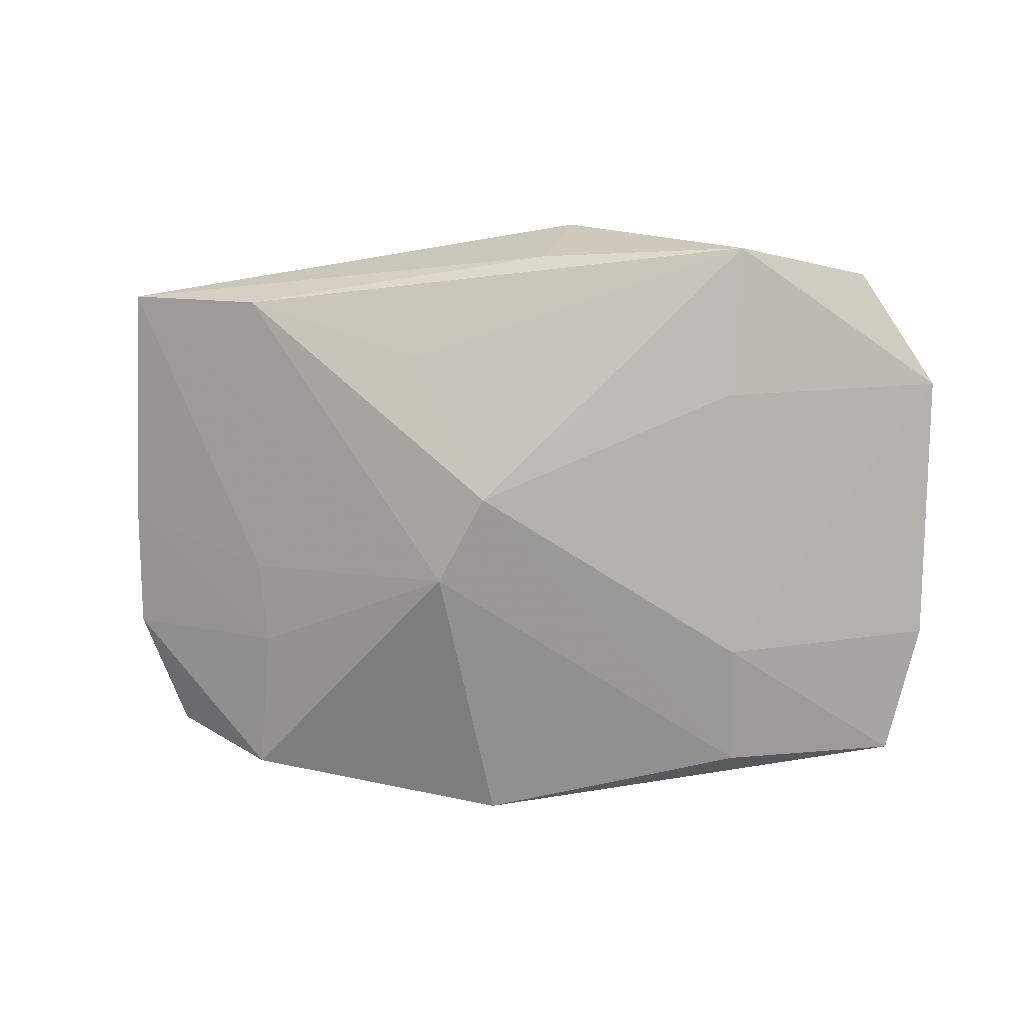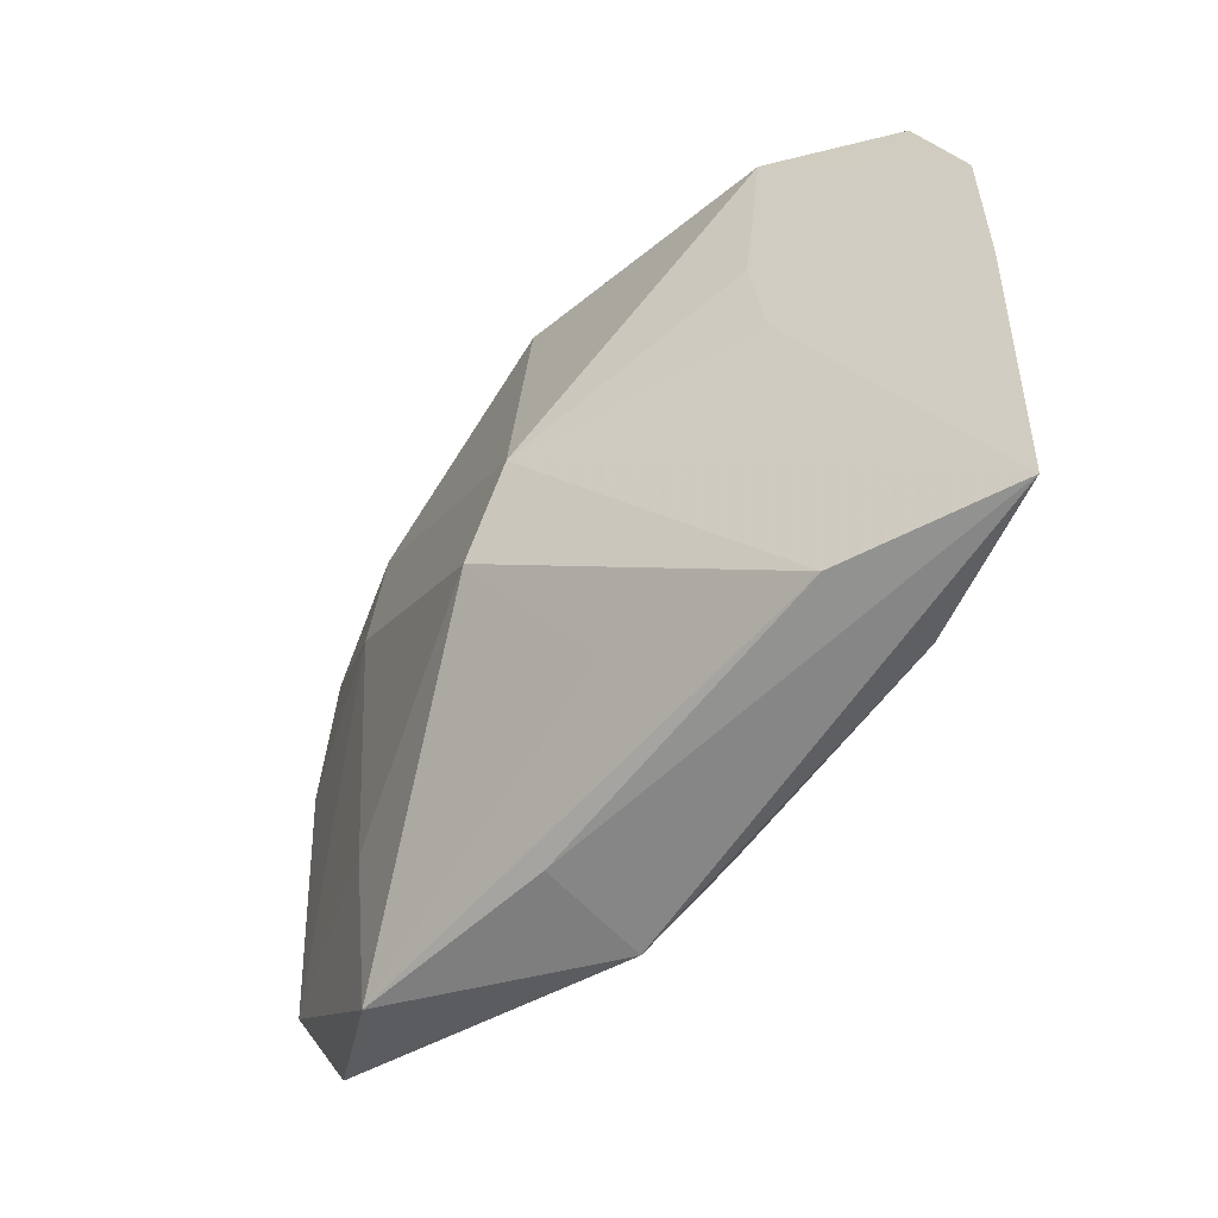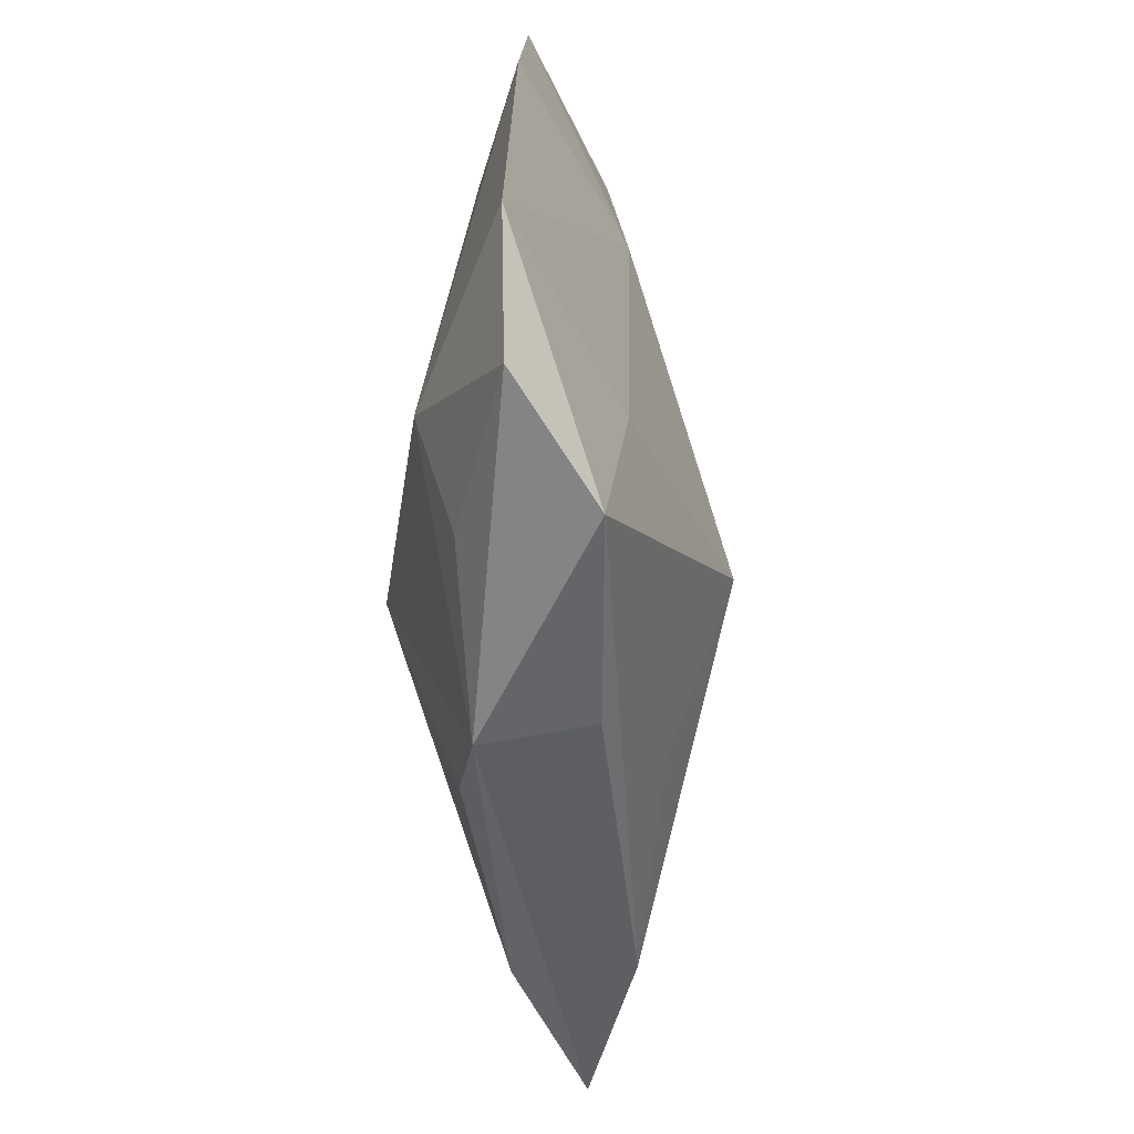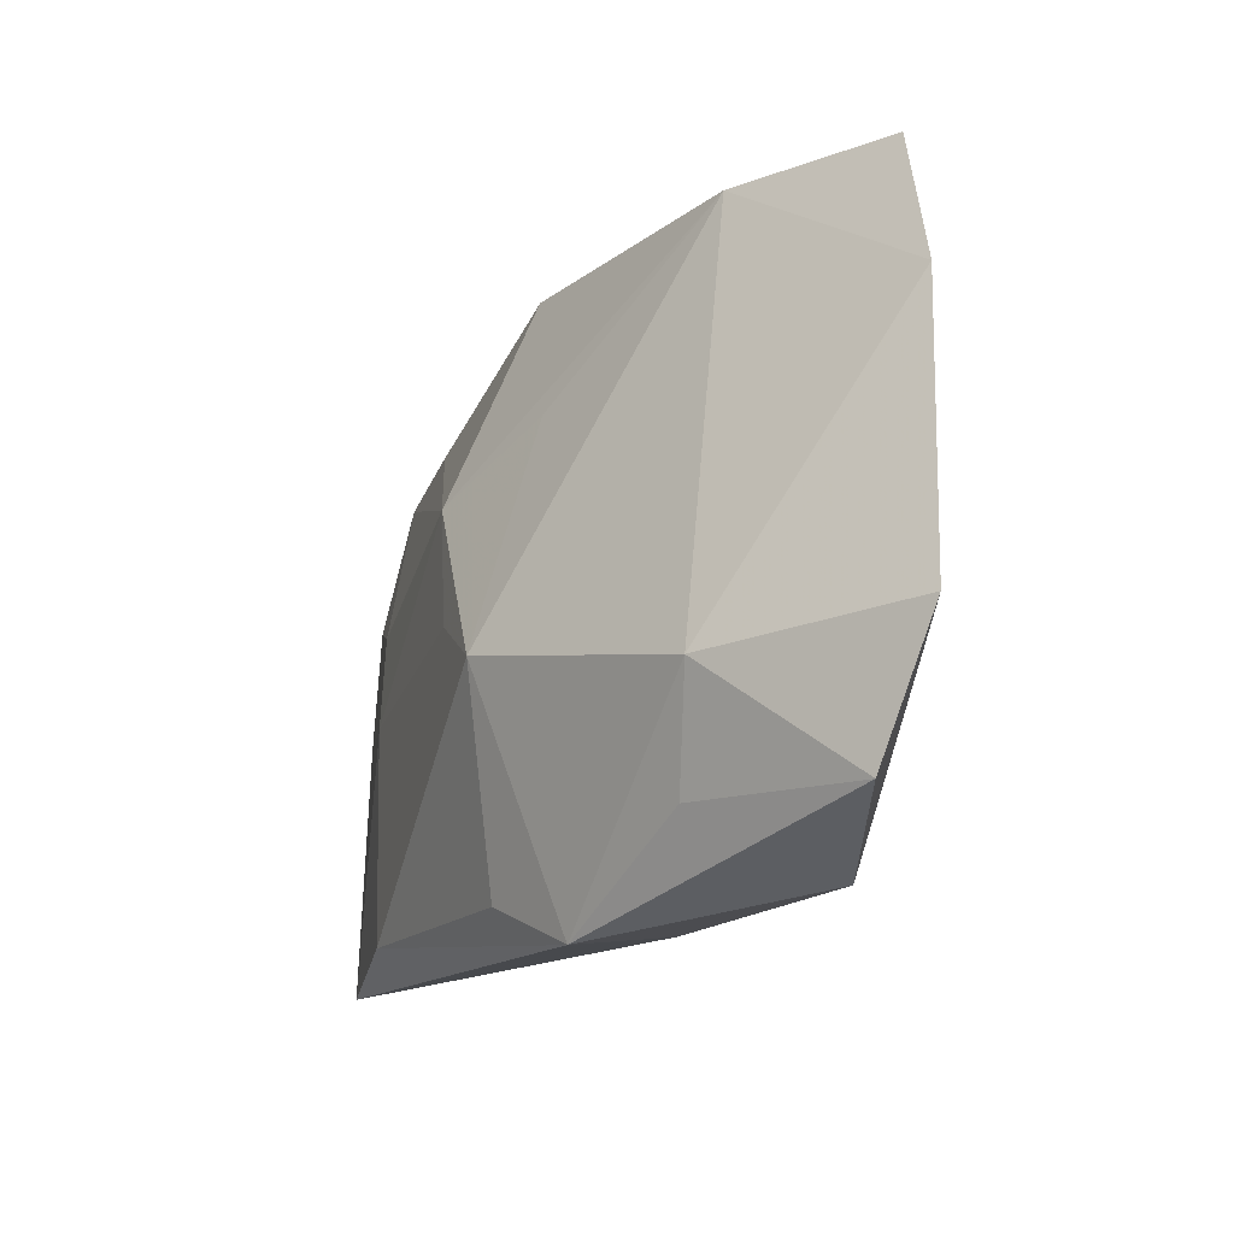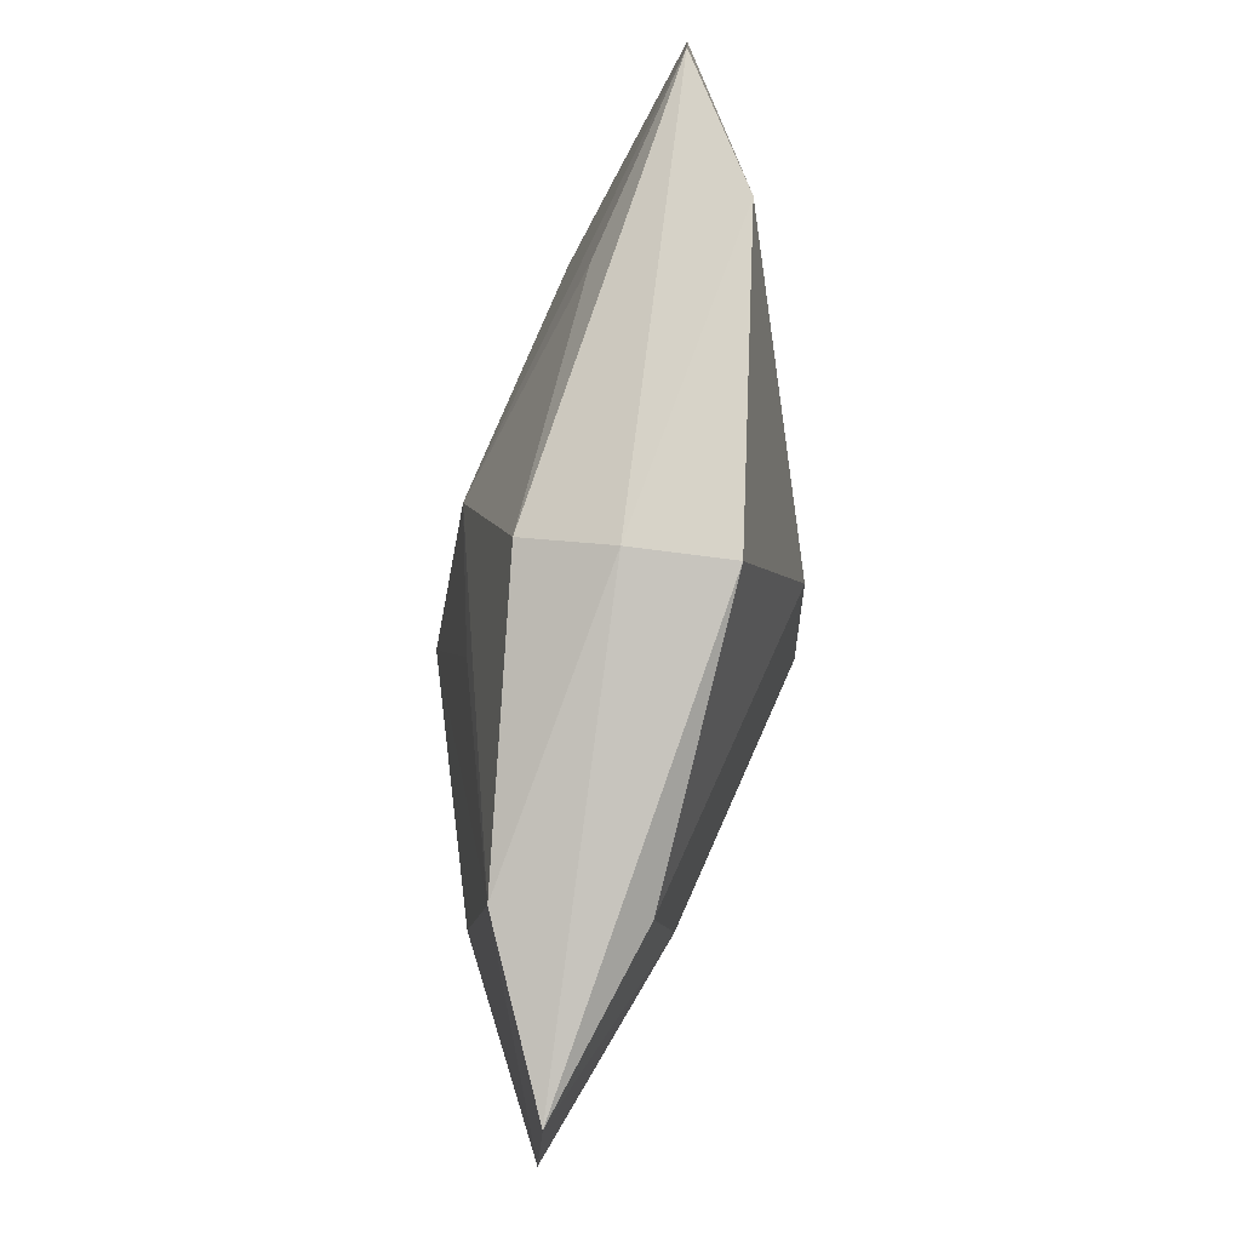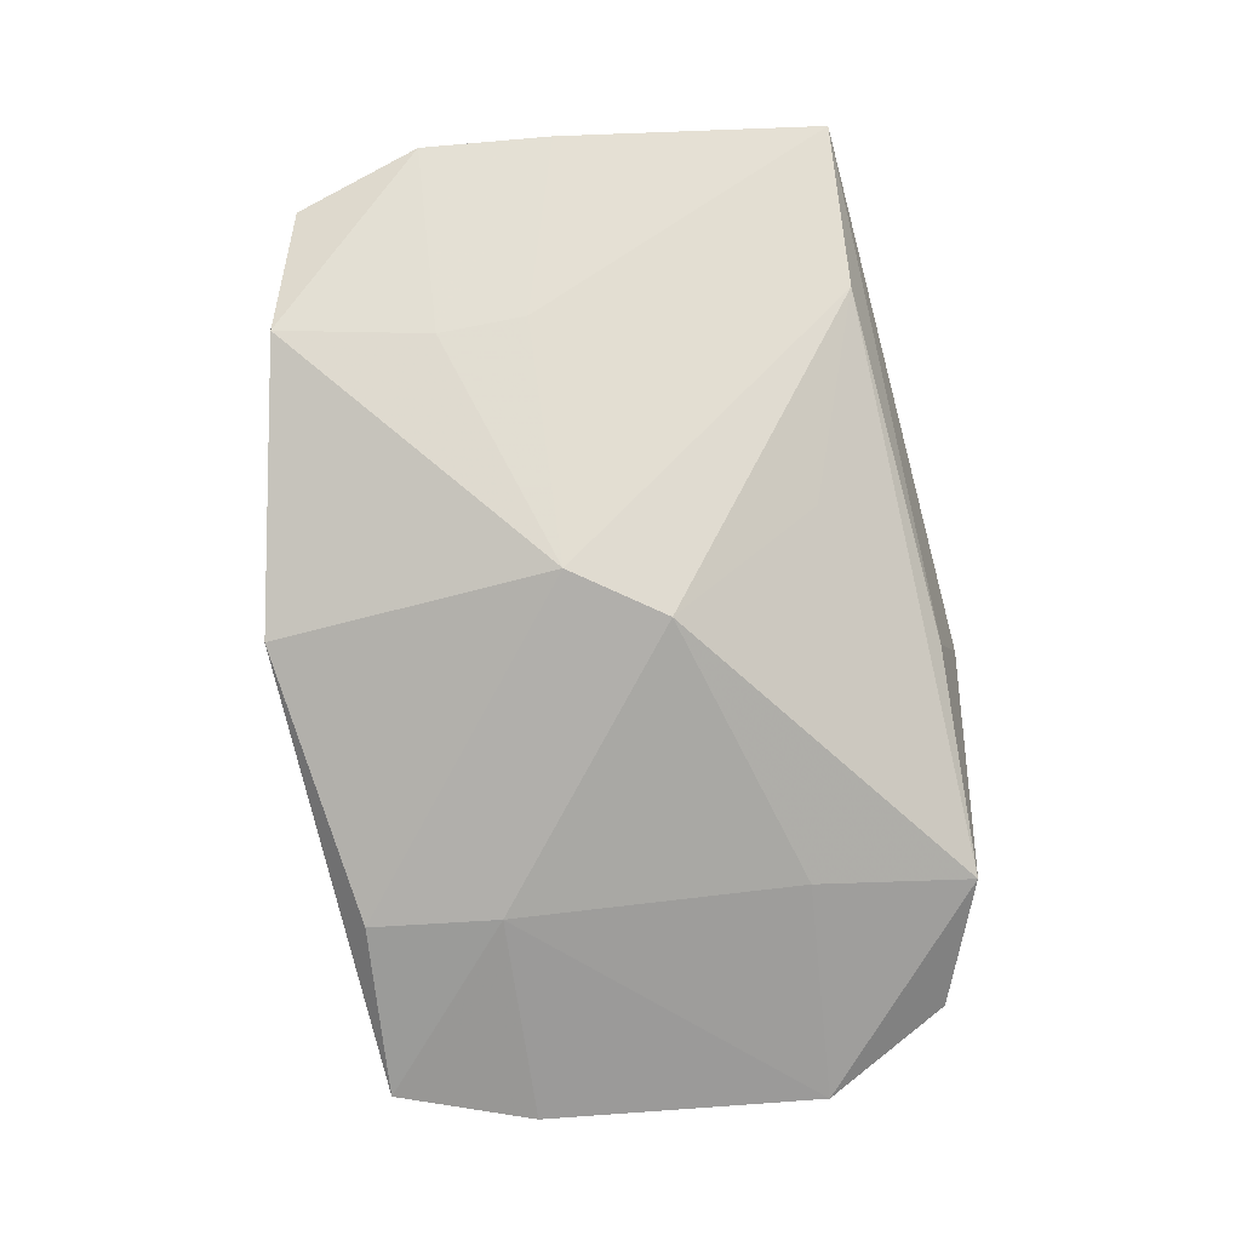
<metadata>
{"format":"obj","ext":"obj","renderer":"f3d","projection":"perspective","resolution":1024,"background":"white","views":[{"elev":-76.9,"azim":-0.6,"up":"+Z"},{"elev":-47.4,"azim":-116.4,"up":"+Y"},{"elev":-55.8,"azim":108.4,"up":"+Y"},{"elev":-25.2,"azim":72.8,"up":"+Y"},{"elev":79.4,"azim":111.3,"up":"+Y"},{"elev":-78.4,"azim":-86.4,"up":"+Z"}]}
</metadata>
<code>
v 0.01685 -0.02276 -0.008241
v -0.02123 0.02159 1.809e-05
v -0.001328 -0.01963 0.00705
v -0.02042 0.01062 -0.0008264
v 0.02988 0.01704 -0.007642
v 0.004701 -0.006549 0.01042
v -0.03215 -0.01657 0.008749
v 0.03204 -0.01241 -0.007259
v 0.03204 0.007275 -0.007873
v -0.002349 0.00654 0.01058
v 0.01698 0.008442 -0.01036
v -0.01891 0.004932 0.01037
v 0.01994 0.01824 -0.0005673
v -0.02862 0.0201 0.006733
v 0.01738 0.0176 -0.009126
v 0.002026 -0.0215 -0.003266
v -0.005905 0.002998 -0.01014
v -0.008027 -0.01367 -0.004487
v 0.01609 -0.01173 -0.009628
v 0.006604 0.009184 0.006567
v 0.004269 -0.02338 0.004032
v 0.01581 -0.01877 0.001183
v -0.03264 0.002331 0.008282
v -0.03244 0.01158 0.007943
v -0.002548 -0.003716 -0.0112
v 0.02653 -0.0206 -0.00564
v -0.01914 -0.001711 0.01058
v -0.0156 0.01767 0.007497
v -0.01961 -0.01684 0.01004
v -0.02158 -0.01704 0.001774
v 0.001195 0.02068 0.005343
v 0.02038 -0.01212 0.00233
v -0.000904 -0.00221 0.01058
v -0.02115 0.004525 -0.0001027
v -6.932e-05 0.02267 -0.0004097
v -0.001618 0.02281 -0.00677
f 17 2 36
f 14 2 24
f 36 2 35
f 35 5 36
f 35 14 31
f 2 14 35
f 25 1 18
f 19 11 8
f 8 1 19
f 25 11 19
f 19 1 25
f 36 5 15
f 15 5 11
f 15 17 36
f 15 11 25
f 25 17 15
f 8 11 9
f 11 5 9
f 9 32 8
f 31 10 13
f 13 35 31
f 5 35 13
f 13 6 32
f 32 9 13
f 13 9 5
f 30 17 25
f 7 17 30
f 25 18 30
f 30 18 1
f 34 17 7
f 28 10 31
f 31 14 28
f 28 14 10
f 26 1 8
f 8 32 26
f 32 22 26
f 1 26 21
f 21 26 22
f 21 22 32
f 32 6 21
f 12 27 10
f 12 14 24
f 10 14 12
f 10 27 33
f 33 6 10
f 10 6 20
f 20 13 10
f 6 13 20
f 23 34 7
f 7 27 23
f 23 12 24
f 27 12 23
f 24 2 4
f 4 23 24
f 34 23 4
f 2 17 4
f 17 34 4
f 16 30 1
f 1 21 16
f 7 30 16
f 16 21 7
f 7 21 29
f 29 27 7
f 29 33 27
f 6 33 29
f 3 21 6
f 6 29 3
f 3 29 21

</code>
